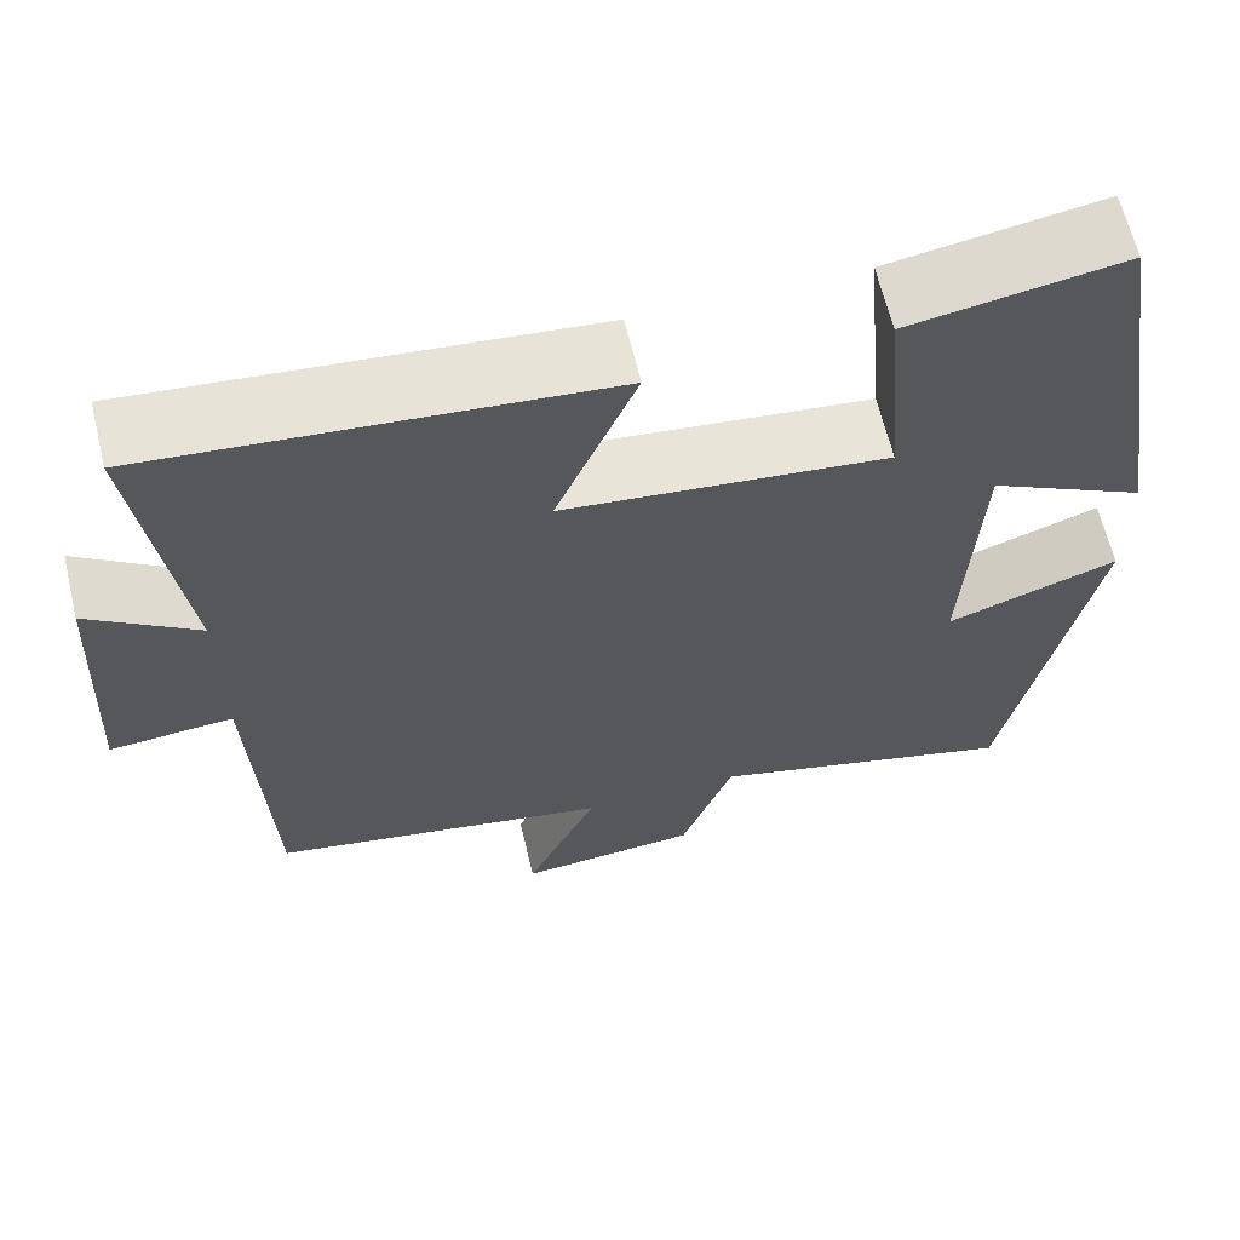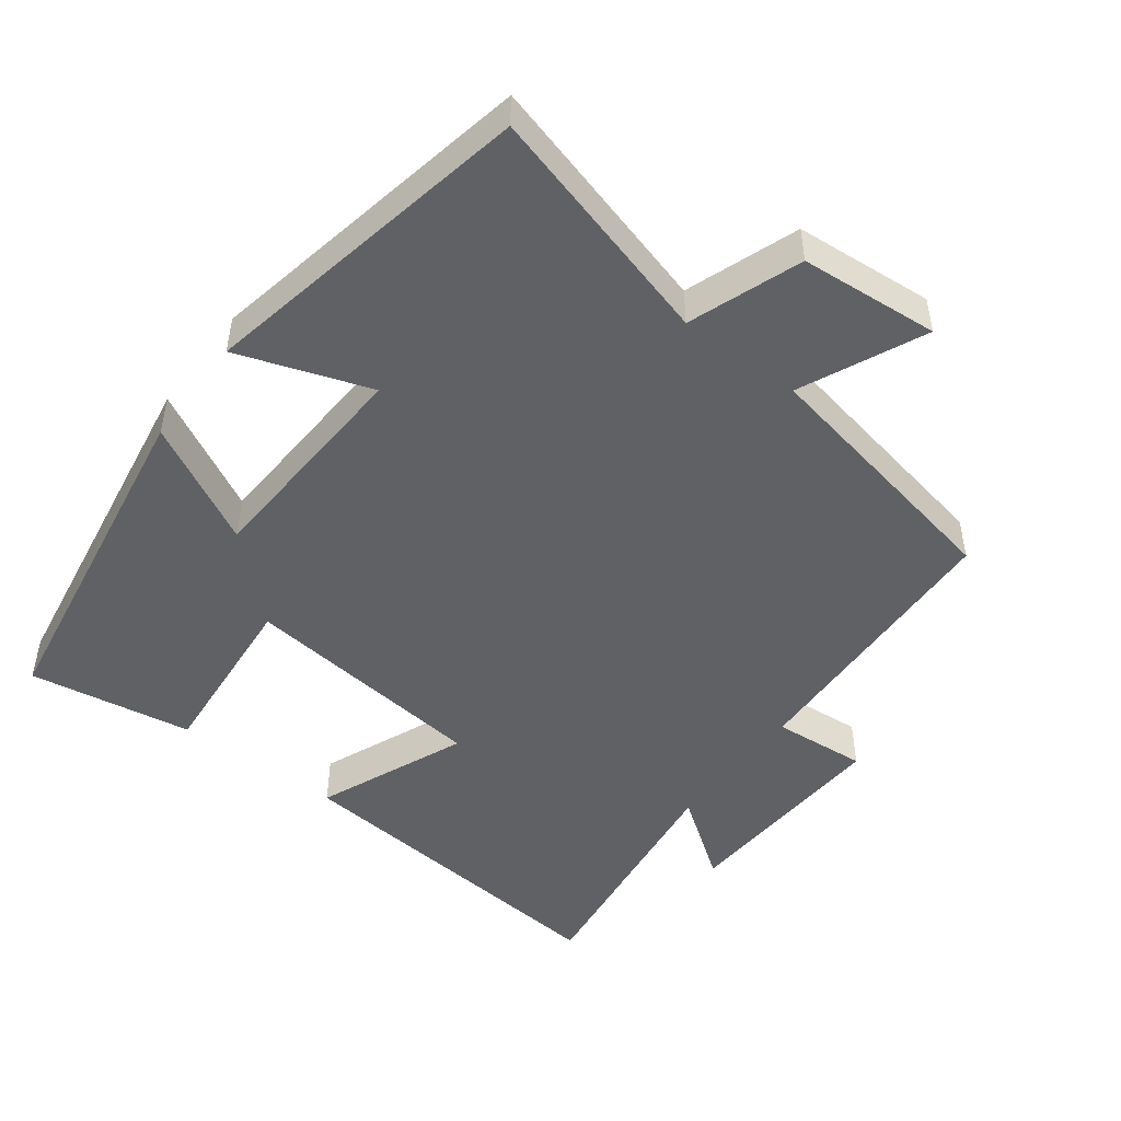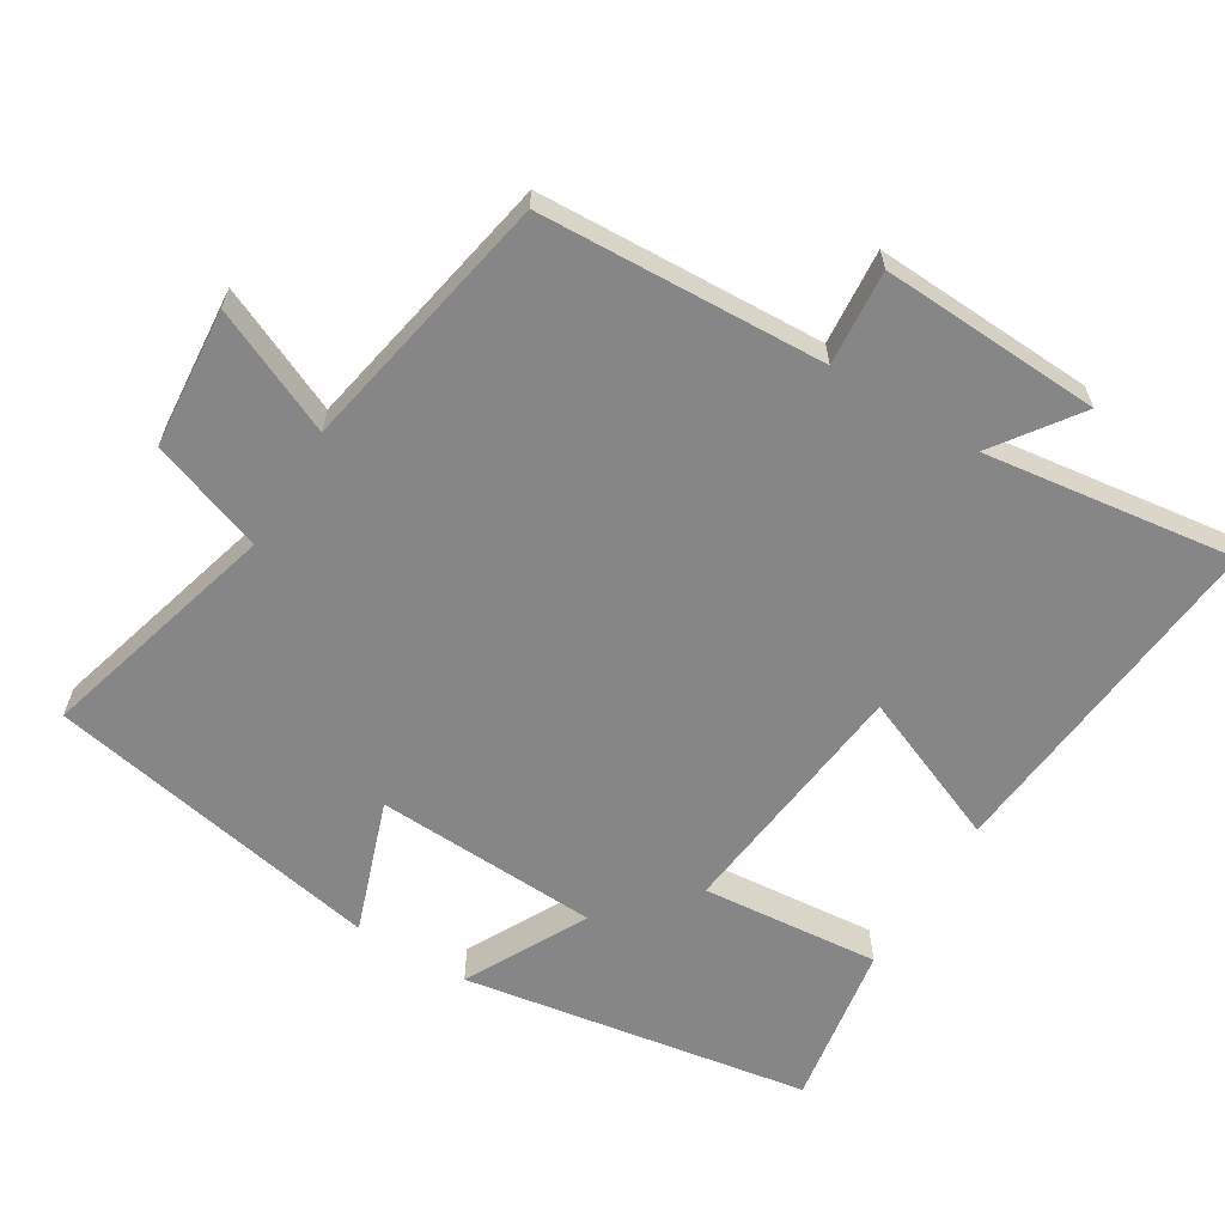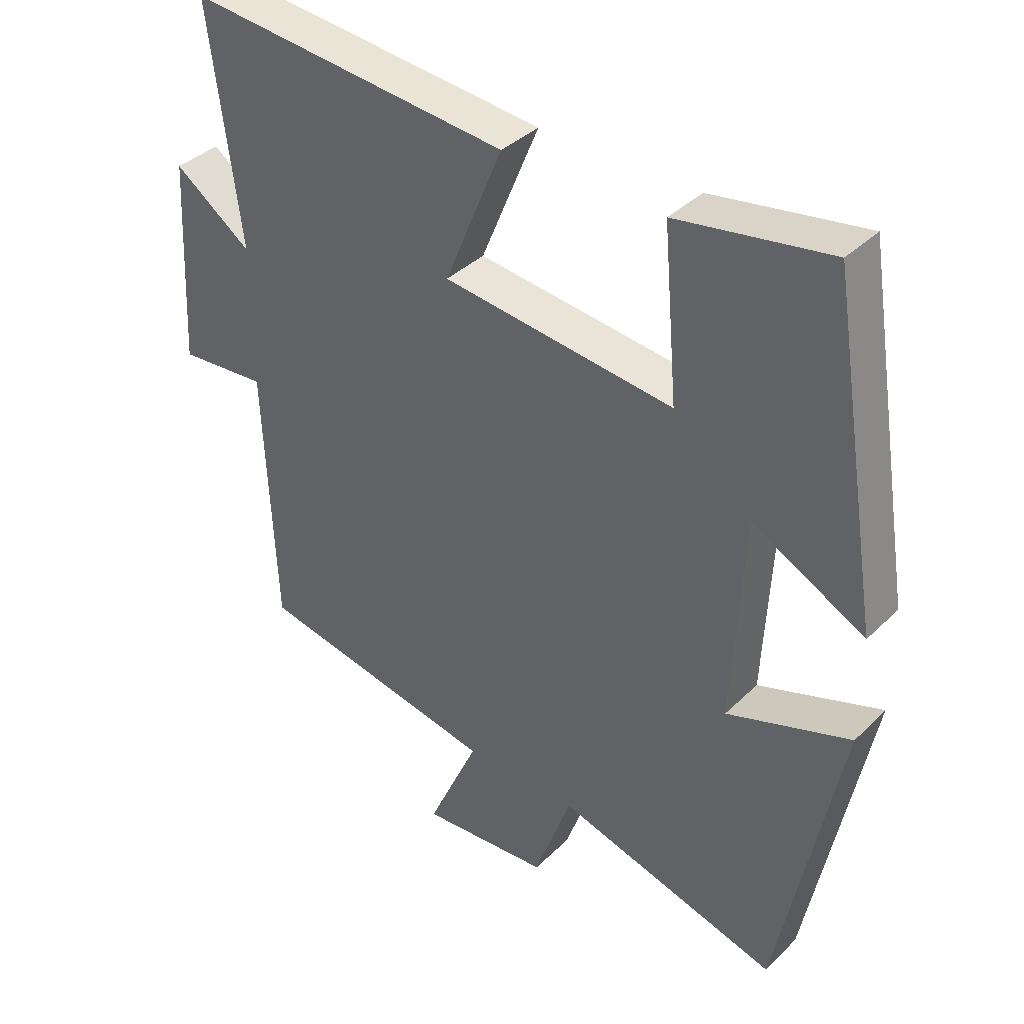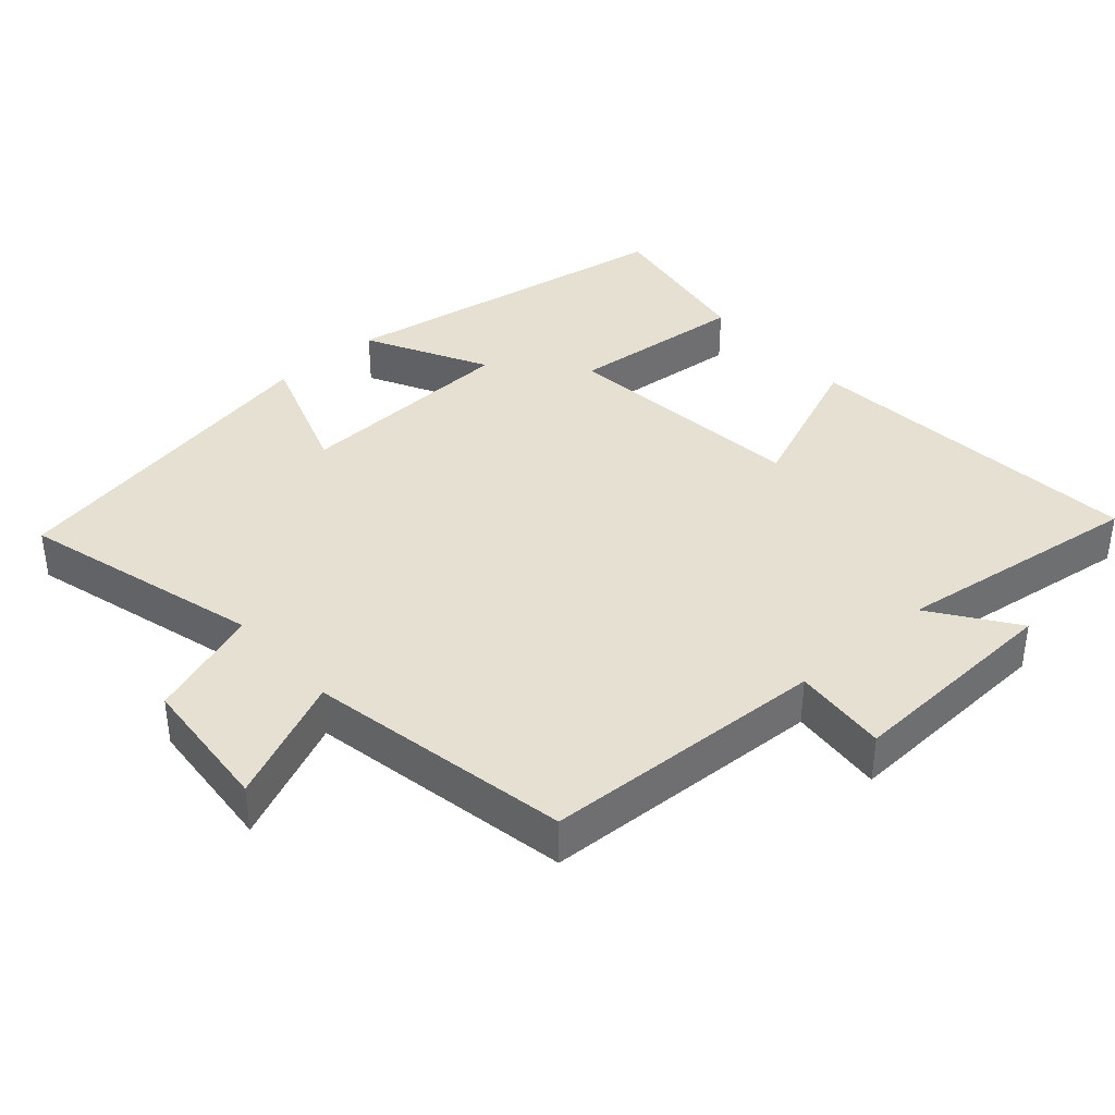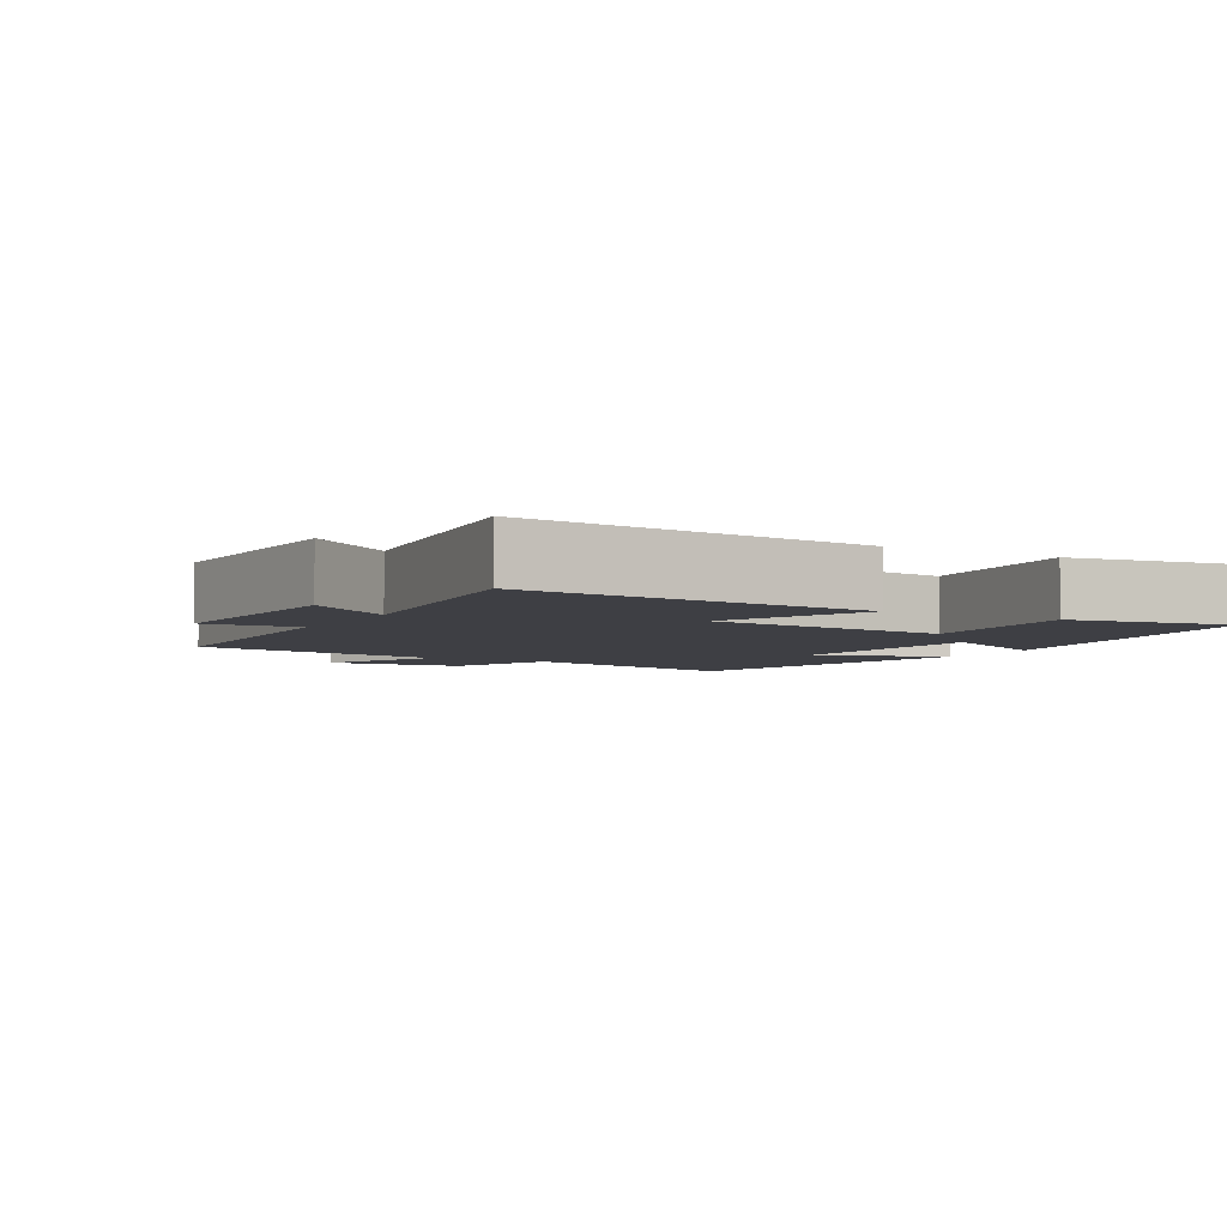
<metadata>
{"format":"obj","ext":"obj","renderer":"f3d","projection":"perspective","resolution":1024,"background":"white","views":[{"elev":64.1,"azim":-13.6,"up":"+Z"},{"elev":-48.4,"azim":143.0,"up":"+Y"},{"elev":-62.2,"azim":-121.2,"up":"+Y"},{"elev":37.7,"azim":39.3,"up":"+Z"},{"elev":38.3,"azim":-131.3,"up":"+Y"},{"elev":-4.4,"azim":-29.6,"up":"+Y"}]}
</metadata>
<code>
v 0.407 0.07 -0.596
v 0.065 0.07 -0.5
v 0.008 0.07 -0.66
v -0.19 0.07 -0.676
v -0.111 0.07 -0.5
v -0.483 0.07 -0.428
v -0.5 0.07 -0.025
v -0.634 0.07 -0.036
v -0.618 0.07 0.276
v -0.5 0.07 0.191
v -0.547 0.07 0.547
v -0.055 0.07 0.5
v -0.143 0.07 0.287
v 0.209 0.07 0.247
v 0.187 0.07 0.5
v 0.42 0.07 0.538
v 0.5 0.07 0.045
v 0.328 0.07 0.136
v 0.312 0.07 -0.182
v 0.5 0.07 -0.117
v 0.407 0 -0.596
v 0.065 0 -0.5
v 0.008 0 -0.66
v -0.19 0 -0.676
v -0.111 0 -0.5
v -0.483 0 -0.428
v -0.5 0 -0.025
v -0.634 0 -0.036
v -0.618 0 0.276
v -0.5 0 0.191
v -0.547 0 0.547
v -0.055 0 0.5
v -0.143 0 0.287
v 0.209 0 0.247
v 0.187 0 0.5
v 0.42 0 0.538
v 0.5 0 0.045
v 0.328 0 0.136
v 0.312 0 -0.182
v 0.5 0 -0.117
f 19 20 1 2
f 18 19 2
f 15 16 17 18
f 14 15 18
f 13 14 18 2
f 10 11 12 13
f 10 13 2 3
f 7 8 9 10
f 5 6 7 10
f 5 10 3
f 3 4 5
f 22 21 40 39
f 22 39 38
f 38 37 36 35
f 38 35 34
f 22 38 34 33
f 33 32 31 30
f 23 22 33 30
f 30 29 28 27
f 30 27 26 25
f 23 30 25
f 25 24 23
f 1 21 22 2
f 2 22 23 3
f 3 23 24 4
f 4 24 25 5
f 5 25 26 6
f 6 26 27 7
f 7 27 28 8
f 8 28 29 9
f 9 29 30 10
f 10 30 31 11
f 11 31 32 12
f 12 32 33 13
f 13 33 34 14
f 14 34 35 15
f 15 35 36 16
f 16 36 37 17
f 17 37 38 18
f 18 38 39 19
f 19 39 40 20
f 20 40 21 1

</code>
